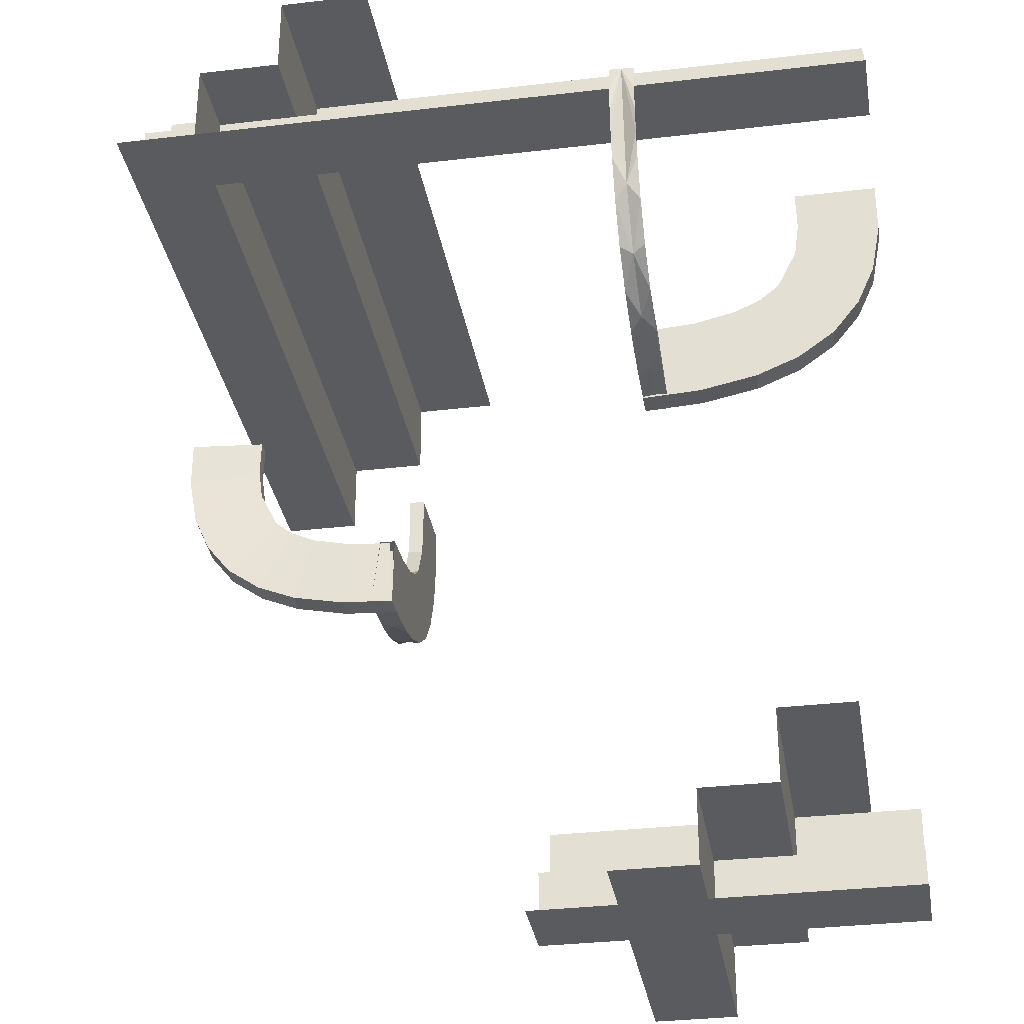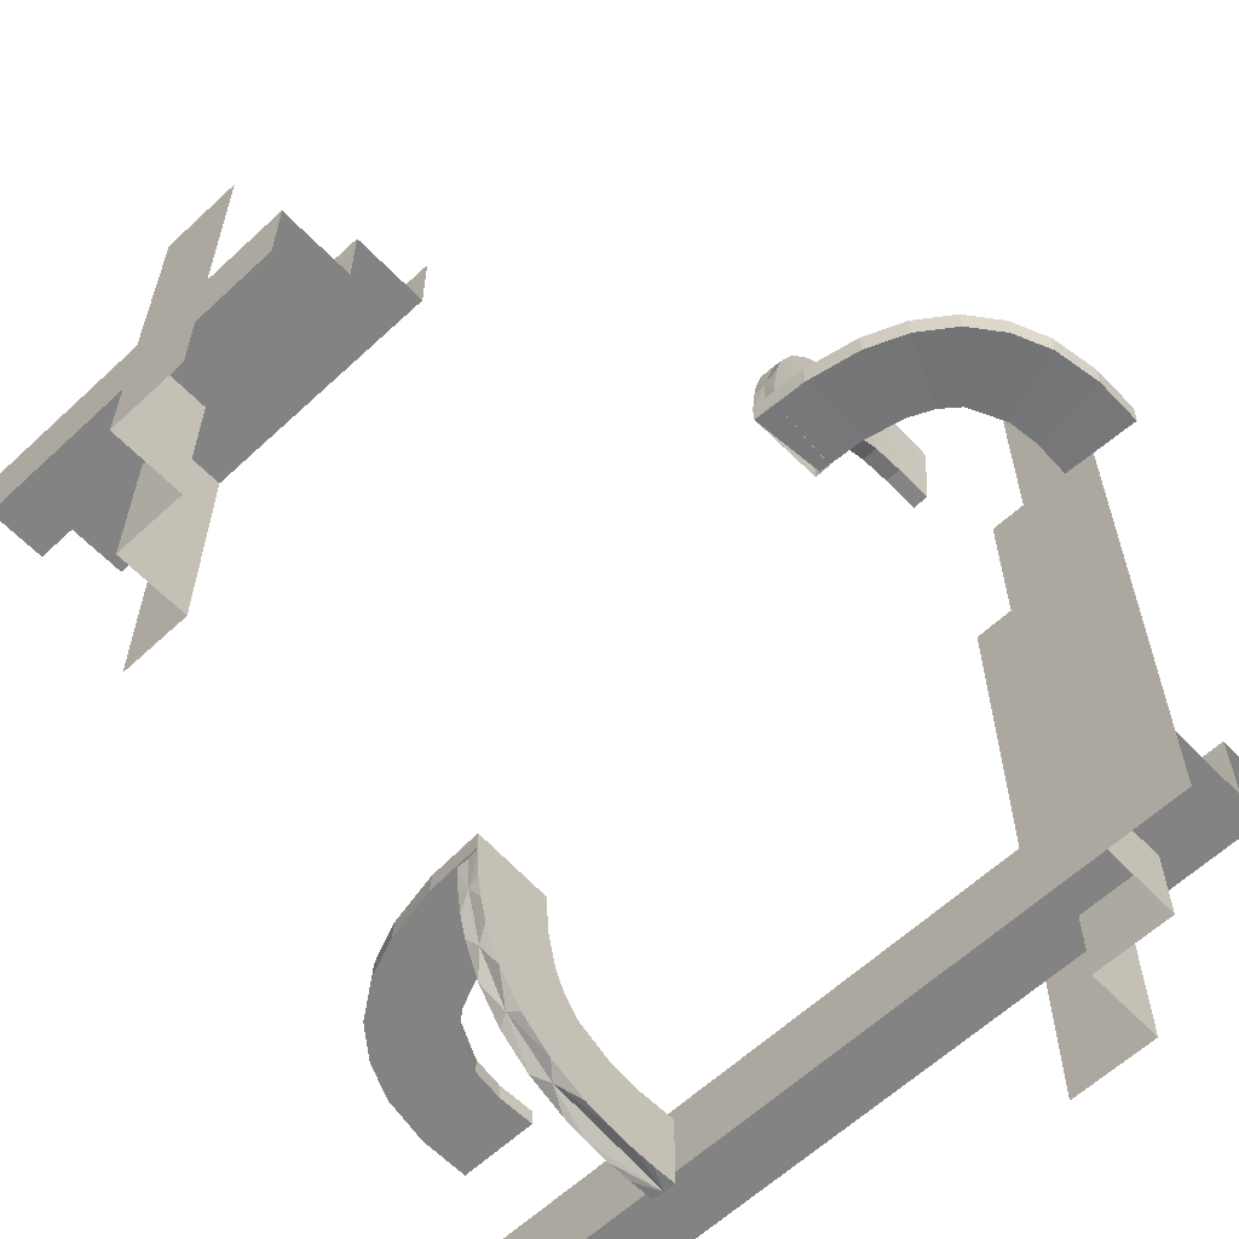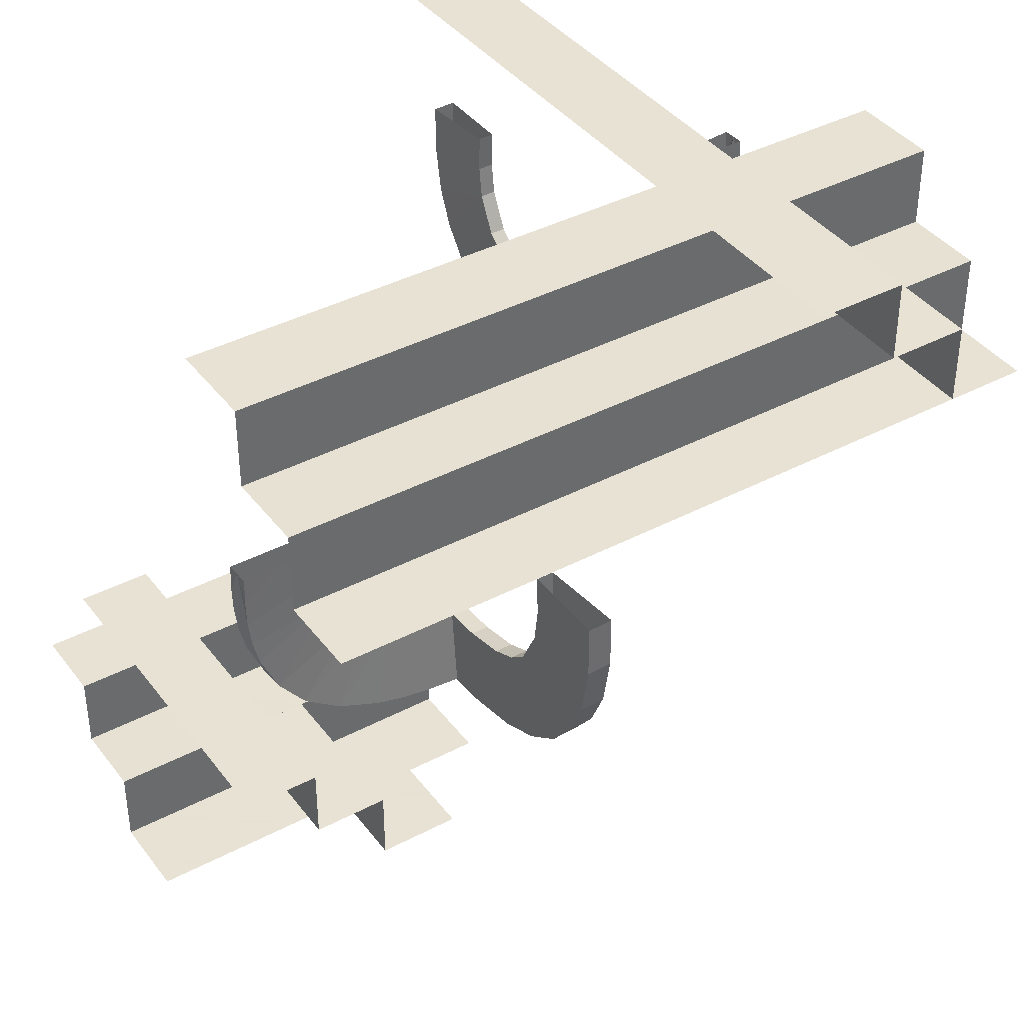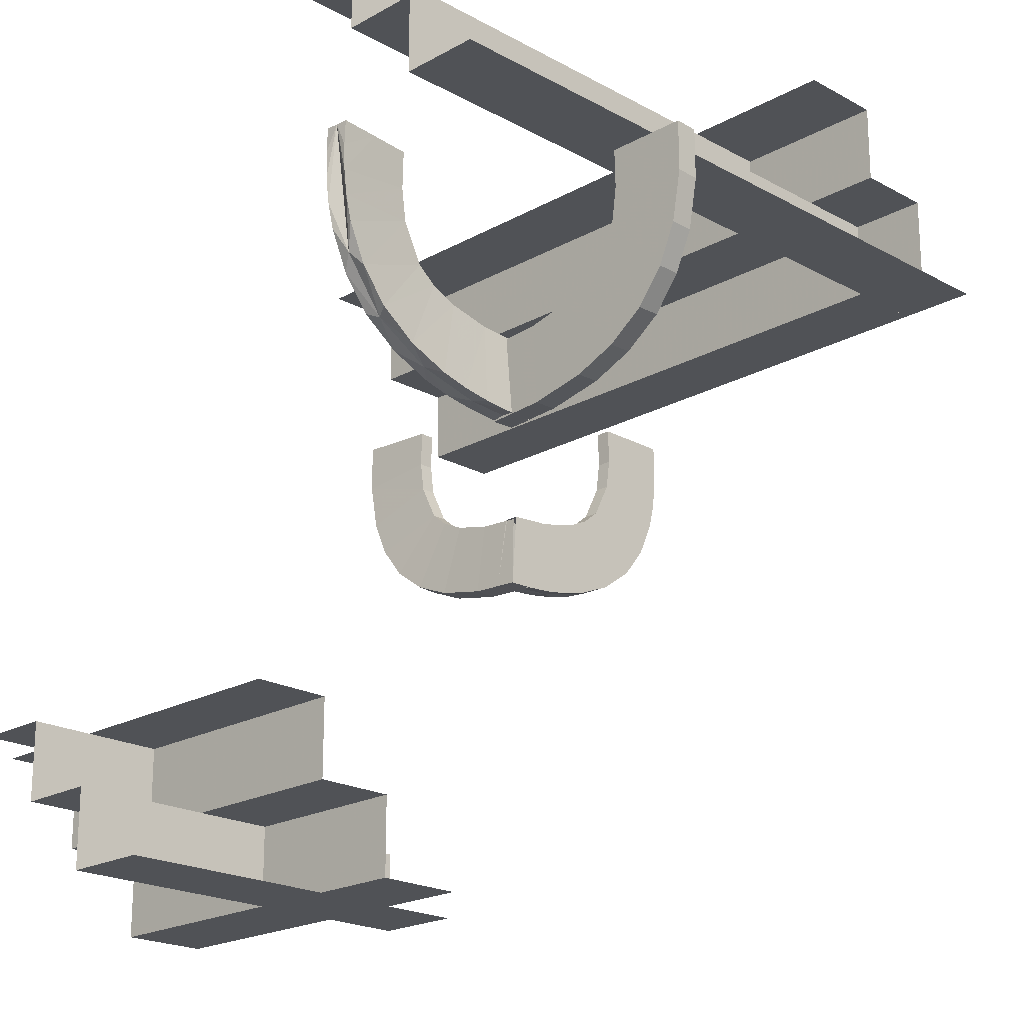
<metadata>
{"format":"obj","ext":"obj","renderer":"f3d","projection":"perspective","resolution":1024,"background":"white","views":[{"elev":-32.3,"azim":9.4,"up":"+Z"},{"elev":-61.2,"azim":-136.5,"up":"+Y"},{"elev":39.7,"azim":-123.2,"up":"+Z"},{"elev":-20.7,"azim":-134.9,"up":"+Z"}]}
</metadata>
<code>
v 0 0.21 -0.4639
v 0 0.21 -0.4139
v 0 0.21 -0.5139
v 0 0.1 -0.5139
v -0.2136 0.4982 0.2873
v -0.2136 0.2792 0.006957
v -0.2136 0.1989 0.001805
v -0.2136 0.4264 0.0664
v -0.2136 0.4754 0.1319
v -0.2136 0.3572 0.02637
v -0.3945 0.2284 0.1967
v 0.1988 -0.2284 0
v 0.3894 -0.2284 0.03926
v -0.4664 0.2284 0.1127
v 0.4894 0.4106 -0.3141
v 0.4894 0.21 -0.4139
v 0.4894 0.21 -0.5139
v 0.4894 0.21 -0.4639
v 0.4894 0.1 -0.5139
v 0.4894 0.3106 -0.3641
v 0.4894 0.3106 -0.3141
v 0.4894 0.3106 -0.4141
v -0.325 -0.1273 0.4141
v -0.325 0.3352 0.4141
v -0.325 -0.1273 0.3141
v -0.325 0.3352 0.3141
v -0.325 0.2581 0.3641
v -0.325 -0.2815 0.4141
v -0.325 0.181 0.4141
v -0.325 -0.2815 0.3141
v -0.325 0.181 0.3141
v -0.325 -0.4357 0.4141
v -0.325 0.02685 0.4141
v -0.325 -0.4357 0.3641
v -0.325 0.02685 0.3641
v -0.325 0.4894 0.3641
v -0.325 0.4894 0.4141
v -0.325 -0.4357 0.3141
v -0.325 0.02685 0.3141
v -0.325 0.4894 0.3141
v 0.3986 -0.208 0.2861
v -0.3889 0.1988 0.04036
v 0.3157 -0.2284 0.1154
v 0.4341 -0.2284 0.07152
v -0.425 -0.3357 0.3141
v -0.425 -0.3357 0.3641
v -0.425 -0.3357 0.4141
v -0.425 -0.4357 0.3141
v -0.425 0.02685 0.3141
v -0.425 0.4894 0.3141
v 0.2284 -0.4656 0.1146
v 0.2284 -0.4867 0.1626
v 0.2284 -0.3036 0.01171
v 0.2284 -0.234 0.003346
v 0.2284 -0.4979 0.2243
v 0.2284 -0.4976 0.2873
v 0.2284 -0.3376 0.0203
v 0.2284 -0.1989 0.002407
v 0.2284 -0.494 0.1931
v 0.2284 -0.4989 0.2559
v 0.2284 -0.4335 0.07366
v 0.2284 -0.389 0.04156
v 0.2284 -0.269 0.006255
v 0.3378 -0.2284 0.01792
v 0.2244 9.5e-07 -0.4139
v 0.2244 9.5e-07 -0.5139
v 0.2244 9.5e-07 -0.4639
v 0.2244 0.4894 -0.4139
v 0.2244 0.4894 -0.4639
v 0.2244 0.4894 -0.5139
v 0.1144 9.5e-07 -0.5139
v 0.1144 0.2447 -0.5139
v 0.1144 0.4894 -0.5139
v 0.4 -0.2284 0.2378
v 0.4878 -0.2284 0.1609
v 0.4988 -0.2284 0.2861
v -0.2689 0.1988 0.005052
v -0.2708 -0.235 0.4139
v -0.206 0.2284 0.09974
v -0.3944 0.208 0.1967
v -0.2645 0.208 0.1039
v 0.3706 -0.2284 0.1487
v -0.206 0.208 0.09985
v -0.3156 0.208 0.1155
v -0.2645 0.2284 0.1038
v -0.1167 -0.3357 0.4141
v -0.1167 -0.3357 0.3141
v -0.1167 -0.235 0.5139
v -0.4978 0.1988 0.2231
v -0.3473 0.208 0.1301
v 0.1988 -0.3707 0.1499
v 0.1988 -0.234 0.00214
v 0.1988 -0.3945 0.1979
v 0.1988 -0.3379 0.01912
v 0.1988 -0.4988 0.2873
v 0.1988 -0.4878 0.1622
v 0.1988 -0.4342 0.07272
v 0.1988 -0.4665 0.1139
v 0.1988 -0.3895 0.04047
v 0.1988 -0.4991 0.2242
v 0.1988 -0.4 0.239
v 0.1988 -0.3038 0.01051
v 0.1988 -0.2646 0.105
v 0.1988 -0.3474 0.1312
v 0.1988 -0.4952 0.1928
v 0.1988 -0.4488 0.2873
v 0.1988 -0.1988 0.001204
v 0.1988 -0.2061 0.1009
v 0.1988 -0.3988 0.2873
v 0.1988 -0.5001 0.2558
v 0.1988 -0.2691 0.005049
v 0.1988 -0.3157 0.1166
v 0.3988 -0.2284 0.2861
v 0.0375 -0.3357 0.4141
v 0.4975 -0.1988 0.2861
v -0.4866 0.1988 0.1614
v -0.4334 0.1988 0.07245
v -0.269 0.2284 0.003845
v 0.3376 -0.1988 0.0191
v 0.1917 -0.3357 0.3141
v 0.1917 -0.235 0.5139
v 0.1917 -0.235 0.4139
v -0.499 0.2284 0.2229
v -0.3473 0.2284 0.13
v 0.2192 -0.3706 0.15
v 0.2192 -0.3987 0.2873
v 0.2192 -0.2061 0.101
v 0.2192 -0.2646 0.1051
v 0.2192 -0.3157 0.1167
v 0.2192 -0.3474 0.1313
v 0.2192 -0.3999 0.239
v 0.2192 -0.3944 0.1979
v -0.2238 0.4482 0.2873
v 0.3458 -0.3357 0.3141
v 0.3458 -0.3357 0.4141
v 0.3705 -0.208 0.1488
v 0.4655 -0.1988 0.1134
v 3.81e-06 0.4106 -0.3141
v 3.81e-06 0.3106 -0.4141
v 3.81e-06 0.3106 -0.3641
v 3.81e-06 0.3106 -0.3141
v 0.3998 -0.208 0.2378
v -0.3998 0.208 0.2378
v 0.5 -0.125 0.5139
v 0.5 -0.235 0.4139
v 0.5 -0.235 0.4639
v 0.5 -0.235 0.5139
v -0.1938 -0.3357 0.3641
v -0.1938 -0.235 0.4639
v 0.2447 0.4106 -0.3141
v 0.2447 0.1 -0.5139
v -0.4655 0.1988 0.1134
v -0.3705 0.208 0.1488
v 0.2238 -0.4482 0.2873
v -0.2192 0.3944 0.1979
v -0.2192 0.3999 0.239
v -0.2192 0.3474 0.1313
v -0.2192 0.3157 0.1167
v -0.2192 0.2646 0.1051
v -0.2192 0.2061 0.101
v -0.2192 0.3987 0.2873
v -0.2192 0.3706 0.15
v 0.3473 -0.2284 0.13
v 0.499 -0.2284 0.2229
v -0.3376 0.1988 0.0191
v 0.269 -0.2284 0.003845
v 0.4334 -0.1988 0.07245
v 0.4866 -0.1988 0.1614
v -0.4975 0.1988 0.2861
v -0.3988 0.2284 0.2861
v -0.425 -0.125 0.5139
v -0.425 -0.235 0.4639
v -0.425 -0.235 0.5139
v -0.425 -0.235 0.4139
v -0.1988 0.3157 0.1166
v -0.1988 0.2691 0.005049
v -0.1988 0.5001 0.2558
v -0.1988 0.3988 0.2873
v -0.1988 0.2061 0.1009
v -0.1988 0.1988 0.001204
v -0.1988 0.4488 0.2873
v -0.1988 0.4952 0.1928
v -0.1988 0.3474 0.1312
v -0.1988 0.2646 0.105
v -0.1988 0.3038 0.01051
v -0.1988 0.4 0.239
v -0.1988 0.4991 0.2242
v -0.1988 0.3895 0.04047
v -0.1988 0.4665 0.1139
v -0.1988 0.4342 0.07272
v -0.1988 0.4878 0.1622
v -0.1988 0.4988 0.2873
v -0.1988 0.3379 0.01912
v -0.1988 0.3945 0.1979
v -0.1988 0.234 0.00214
v -0.1988 0.3707 0.1499
v 0.3473 -0.208 0.1301
v 0.4978 -0.1988 0.2231
v 0.2645 -0.2284 0.1038
v 0.3156 -0.208 0.1155
v 0.206 -0.208 0.09985
v -0.3706 0.2284 0.1487
v 0.2645 -0.208 0.1039
v 0.3944 -0.208 0.1967
v -0.2708 -0.3357 0.3141
v -0.2708 -0.3357 0.4141
v -0.2708 -0.235 0.5139
v 0.206 -0.2284 0.09974
v 0.2689 -0.1988 0.005052
v -0.4988 0.2284 0.2861
v -0.4878 0.2284 0.1609
v -0.4 0.2284 0.2378
v -0.1144 -0.4356 0.5139
v -0.1144 0.02685 0.5139
v -0.1144 0.4894 0.5139
v -0.1167 -0.235 0.4139
v -0.2244 -0.4356 0.4139
v -0.2244 0.02685 0.4139
v -0.2244 0.4894 0.4139
v -0.2244 -0.1273 0.5139
v -0.2244 0.3352 0.5139
v -0.2244 -0.1273 0.4139
v -0.2244 0.3352 0.4139
v -0.2244 0.2581 0.4639
v -0.2244 -0.2815 0.5139
v -0.2244 0.181 0.5139
v -0.2244 -0.2815 0.4139
v -0.2244 0.181 0.4139
v -0.2244 -0.4356 0.4639
v -0.2244 -0.4356 0.5139
v -0.2244 0.02685 0.5139
v -0.2244 0.02685 0.4639
v -0.2244 0.4894 0.5139
v -0.2244 0.4894 0.4639
v -0.3378 0.2284 0.01792
v -0.2284 0.269 0.006255
v -0.2284 0.389 0.04156
v -0.2284 0.4335 0.07366
v -0.2284 0.4989 0.2559
v -0.2284 0.494 0.1931
v -0.2284 0.1989 0.002407
v -0.2284 0.3376 0.0203
v -0.2284 0.4976 0.2873
v -0.2284 0.4979 0.2243
v -0.2284 0.234 0.003346
v -0.2284 0.3036 0.01171
v -0.2284 0.4867 0.1626
v -0.2284 0.4656 0.1146
v 0.425 -9.5e-07 -0.3141
v 0.425 0.2447 -0.3141
v 0.425 0.4894 -0.3141
v 0.0375 -0.3357 0.3141
v 0.0375 -0.3357 0.3641
v 0.0375 -0.125 0.5139
v 0.0375 -0.235 0.4639
v 0.0375 -0.235 0.5139
v 0.0375 -0.235 0.4139
v 0.0375 -0.4357 0.3141
v -0.4341 0.2284 0.07152
v -0.3157 0.2284 0.1154
v 0.3889 -0.1988 0.04036
v 0.1917 -0.3357 0.4141
v -0.3986 0.208 0.2861
v 0.325 -9.5e-07 -0.4141
v 0.325 -9.5e-07 -0.3641
v 0.325 -9.5e-07 -0.3141
v 0.325 0.4894 -0.4141
v 0.325 0.4894 -0.3641
v 0.325 0.4894 -0.3141
v 0.4664 -0.2284 0.1127
v 0.3458 -0.235 0.4139
v 0.3458 -0.235 0.5139
v -0.3894 0.2284 0.03926
v -0.1988 0.2284 0
v 0.3945 -0.2284 0.1967
v 0.5 -0.3357 0.4141
v 0.5 -0.3357 0.3141
v 0.5 -0.3357 0.3641
v 0.5 -0.4357 0.3141
v 0.2136 -0.3572 0.02637
v 0.2136 -0.4754 0.1319
v 0.2136 -0.4264 0.0664
v 0.2136 -0.1989 0.001805
v 0.2136 -0.2792 0.006957
v 0.2136 -0.4982 0.2873
f 266 250 249
f 251 250 269
f 266 269 250
f 269 266 268
f 264 267 265
f 267 264 65
f 68 65 69
f 66 70 67
f 72 70 66
f 66 71 72
f 70 72 73
f 266 265 268
f 267 268 265
f 267 65 68
f 65 67 69
f 70 69 67
f 170 212 143
f 11 202 153
f 212 11 80
f 202 124 90
f 124 260 84
f 79 83 85
f 260 85 81
f 263 143 169
f 143 80 89
f 152 153 117
f 152 116 80
f 153 152 80
f 153 90 117
f 81 77 165
f 84 165 42
f 83 180 77
f 169 89 210
f 116 152 211
f 89 116 123
f 259 14 117
f 165 235 273
f 180 274 118
f 77 118 235
f 273 259 42
f 210 123 212
f 11 211 14
f 123 211 11
f 14 202 11
f 202 14 259
f 259 273 124
f 118 85 235
f 235 260 273
f 274 79 118
f 170 143 263
f 11 153 80
f 212 80 143
f 202 90 153
f 124 84 90
f 83 81 85
f 260 81 84
f 143 89 169
f 80 116 89
f 90 42 117
f 81 165 84
f 84 42 90
f 83 77 81
f 89 123 210
f 152 14 211
f 116 211 123
f 14 152 117
f 165 273 42
f 180 118 77
f 77 235 165
f 259 117 42
f 210 212 170
f 123 11 212
f 259 124 202
f 85 260 235
f 260 124 273
f 79 85 118
f 178 186 156
f 194 196 162
f 186 194 155
f 157 162 196
f 183 175 158
f 179 160 184
f 184 159 175
f 156 133 161
f 133 156 244
f 243 133 239
f 156 155 240
f 133 244 239
f 156 240 244
f 155 248 247
f 248 162 238
f 162 248 155
f 162 157 238
f 246 158 159
f 245 159 160
f 158 242 237
f 158 246 242
f 159 245 236
f 160 241 245
f 236 246 159
f 5 243 239
f 240 5 244
f 239 244 5
f 9 5 240
f 248 9 247
f 247 9 240
f 8 9 248
f 177 192 5
f 182 187 5
f 177 5 187
f 189 191 9
f 182 9 191
f 190 189 8
f 9 182 5
f 10 237 242
f 8 10 188
f 10 8 237
f 10 242 246
f 6 10 246
f 245 6 236
f 236 6 246
f 241 7 245
f 188 10 193
f 10 6 185
f 185 6 176
f 176 6 195
f 7 195 6
f 7 180 195
f 7 6 245
f 181 192 177
f 186 187 182
f 194 182 191
f 181 177 187
f 178 181 186
f 186 181 187
f 196 194 189
f 182 194 186
f 191 189 194
f 193 175 188
f 184 185 176
f 184 176 195
f 175 193 185
f 183 196 190
f 184 195 179
f 185 184 175
f 179 195 180
f 178 156 161
f 194 162 155
f 186 155 156
f 157 196 183
f 183 158 157
f 160 159 184
f 159 158 175
f 155 247 240
f 157 237 238
f 158 237 157
f 8 248 238
f 189 9 8
f 8 188 190
f 8 238 237
f 10 185 193
f 196 189 190
f 175 183 188
f 183 190 188
f 21 150 15
f 138 150 141
f 21 141 150
f 141 21 140
f 22 139 20
f 139 22 16
f 2 16 1
f 17 3 18
f 151 3 17
f 17 19 151
f 3 151 4
f 21 20 140
f 139 140 20
f 139 16 2
f 16 18 1
f 3 1 18
f 113 74 142
f 275 82 136
f 74 275 204
f 82 163 197
f 163 43 200
f 208 201 199
f 43 199 203
f 41 142 115
f 142 204 198
f 137 136 167
f 137 168 204
f 136 137 204
f 136 197 167
f 203 209 119
f 200 119 261
f 201 107 209
f 115 198 76
f 168 137 75
f 198 168 164
f 44 270 167
f 119 64 13
f 107 12 166
f 209 166 64
f 13 44 261
f 76 164 74
f 275 75 270
f 164 75 275
f 270 82 275
f 82 270 44
f 44 13 163
f 166 199 64
f 64 43 13
f 12 208 166
f 113 142 41
f 275 136 204
f 74 204 142
f 82 197 136
f 163 200 197
f 201 203 199
f 43 203 200
f 142 198 115
f 204 168 198
f 197 261 167
f 203 119 200
f 200 261 197
f 201 209 203
f 198 164 76
f 137 270 75
f 168 75 164
f 270 137 167
f 119 13 261
f 107 166 209
f 209 64 119
f 44 167 261
f 76 74 113
f 164 275 74
f 44 163 82
f 199 43 64
f 43 163 13
f 208 199 166
f 109 101 131
f 93 91 125
f 101 93 132
f 130 125 91
f 104 112 129
f 108 127 103
f 103 128 112
f 131 154 126
f 154 131 55
f 56 154 60
f 131 132 59
f 154 55 60
f 131 59 55
f 132 51 52
f 51 125 61
f 125 51 132
f 125 130 61
f 53 129 128
f 54 128 127
f 129 57 62
f 129 53 57
f 128 54 63
f 127 58 54
f 63 53 128
f 285 56 60
f 59 285 55
f 60 55 285
f 281 285 59
f 51 281 52
f 52 281 59
f 282 281 51
f 110 95 285
f 105 100 285
f 110 285 100
f 98 96 281
f 105 281 96
f 97 98 282
f 281 105 285
f 280 62 57
f 282 280 99
f 280 282 62
f 280 57 53
f 284 280 53
f 54 284 63
f 63 284 53
f 58 283 54
f 99 280 94
f 280 284 102
f 102 284 111
f 111 284 92
f 283 92 284
f 283 107 92
f 283 284 54
f 106 95 110
f 101 100 105
f 93 105 96
f 106 110 100
f 109 106 101
f 101 106 100
f 91 93 98
f 105 93 101
f 96 98 93
f 94 112 99
f 103 102 111
f 103 111 92
f 112 94 102
f 104 91 97
f 103 92 108
f 102 103 112
f 108 92 107
f 109 131 126
f 93 125 132
f 101 132 131
f 130 91 104
f 104 129 130
f 127 128 103
f 128 129 112
f 132 52 59
f 130 62 61
f 129 62 130
f 282 51 61
f 98 281 282
f 282 99 97
f 282 61 62
f 280 102 94
f 91 98 97
f 112 104 99
f 104 97 99
f 30 48 38
f 50 49 26
f 49 48 25
f 49 25 39
f 50 26 40
f 49 39 31
f 34 30 38
f 34 35 30
f 35 31 39
f 40 26 36
f 26 31 27
f 31 35 27
f 35 39 25
f 35 34 23
f 33 29 35
f 23 33 35
f 36 27 24
f 27 29 24
f 27 35 29
f 32 28 34
f 28 32 217
f 23 28 227
f 29 33 218
f 37 24 223
f 24 29 228
f 33 23 222
f 229 227 217
f 229 232 227
f 228 218 232
f 234 219 223
f 223 228 224
f 232 218 222
f 232 229 220
f 231 226 232
f 220 231 232
f 223 224 234
f 234 224 221
f 224 226 221
f 230 225 229
f 213 225 230
f 214 231 220
f 214 226 231
f 220 225 213
f 226 214 221
f 233 221 215
f 214 215 221
f 213 214 220
f 49 31 26
f 48 30 25
f 35 25 30
f 26 27 36
f 34 28 23
f 36 24 37
f 28 217 227
f 23 227 222
f 29 218 228
f 37 223 219
f 24 228 223
f 33 222 218
f 232 222 227
f 228 232 224
f 229 225 220
f 226 224 232
f 234 221 233
f 134 279 277
f 48 258 87
f 258 279 134
f 258 120 252
f 48 205 45
f 258 252 87
f 278 134 277
f 278 253 134
f 253 87 252
f 45 205 46
f 205 87 148
f 87 253 148
f 253 252 120
f 253 278 262
f 114 86 253
f 262 114 253
f 46 148 206
f 148 86 206
f 148 253 86
f 276 135 278
f 135 276 145
f 262 135 271
f 86 114 257
f 47 206 78
f 206 86 216
f 114 262 122
f 146 271 145
f 146 255 271
f 216 257 255
f 172 174 78
f 78 216 149
f 255 257 122
f 255 146 121
f 256 88 255
f 121 256 255
f 78 149 172
f 172 149 207
f 149 88 207
f 147 272 146
f 144 272 147
f 254 256 121
f 254 88 256
f 121 272 254
f 254 171 207
f 173 207 171
f 144 254 272
f 48 87 205
f 258 134 120
f 253 120 134
f 205 148 46
f 278 135 262
f 46 206 47
f 135 145 271
f 262 271 122
f 86 257 216
f 47 78 174
f 206 216 78
f 114 122 257
f 255 122 271
f 216 255 149
f 146 272 121
f 88 149 255
f 172 207 173
f 254 207 88

</code>
